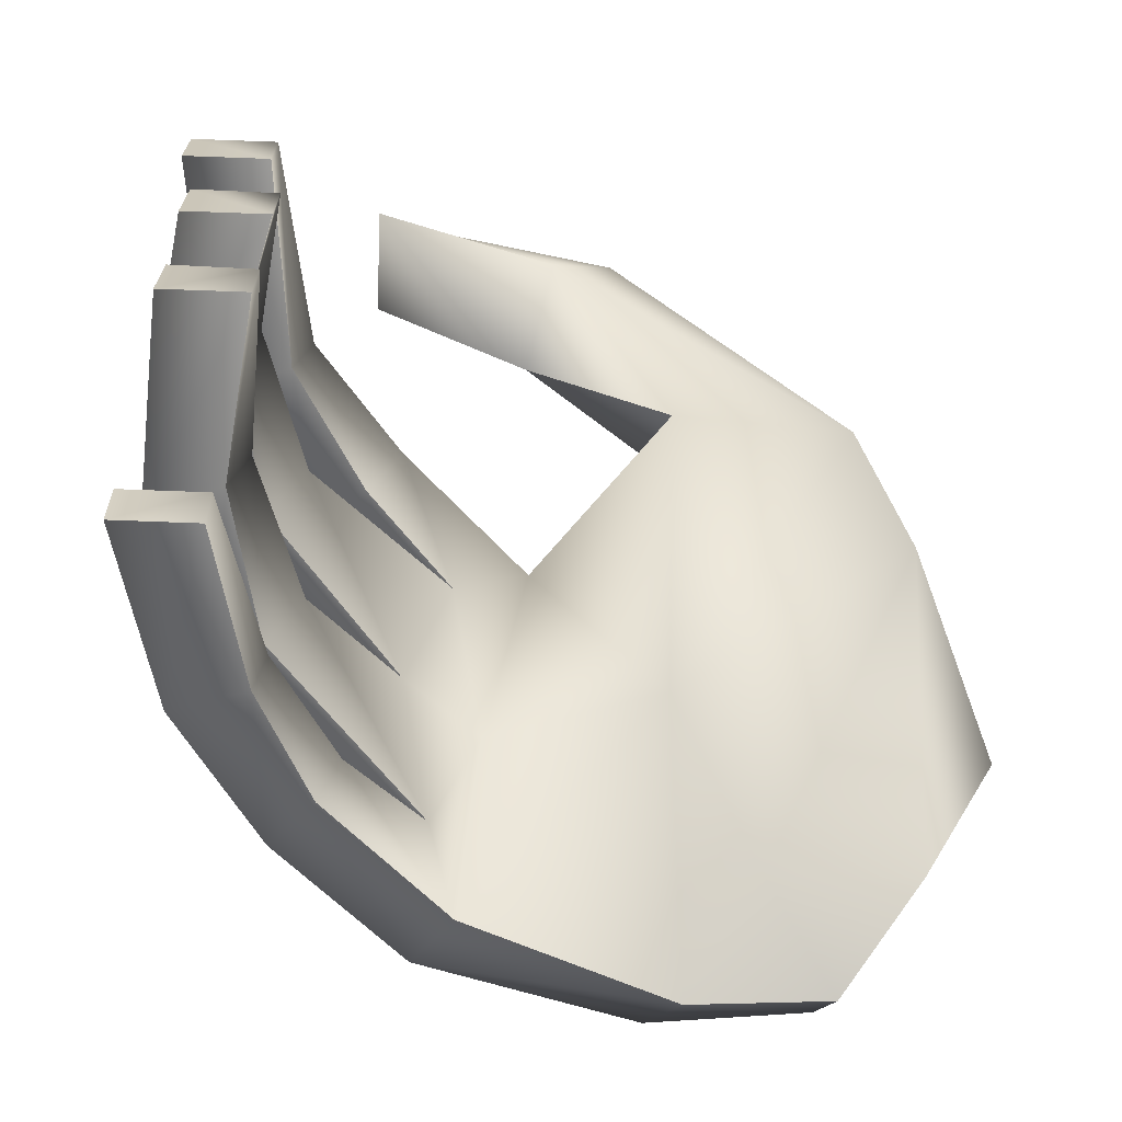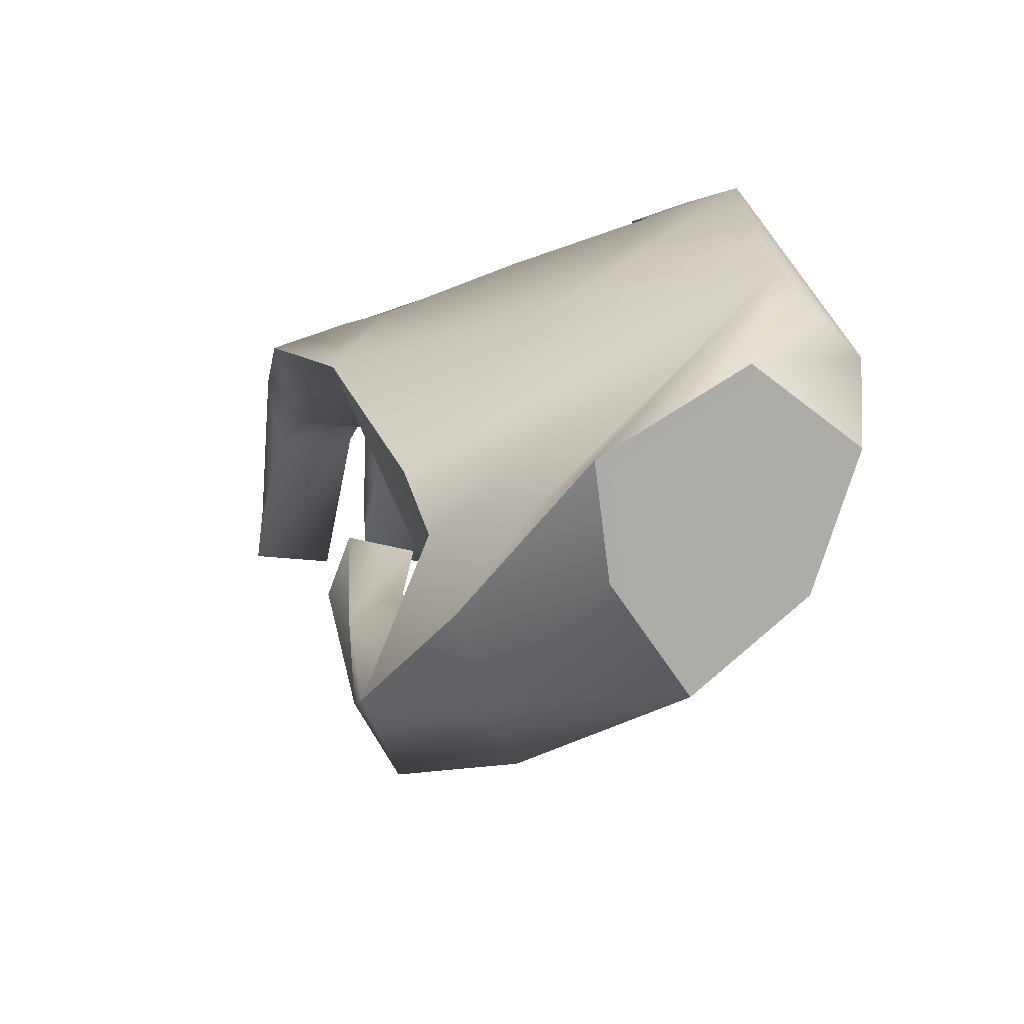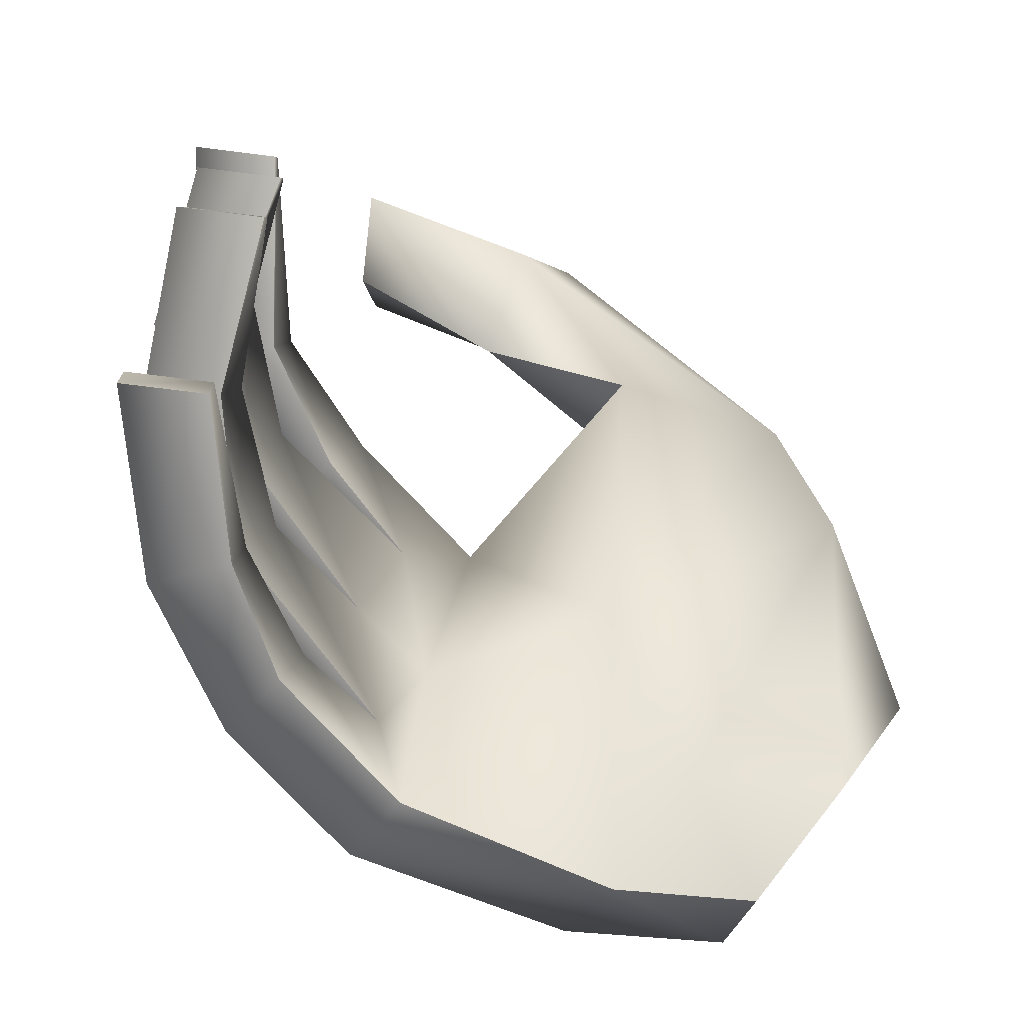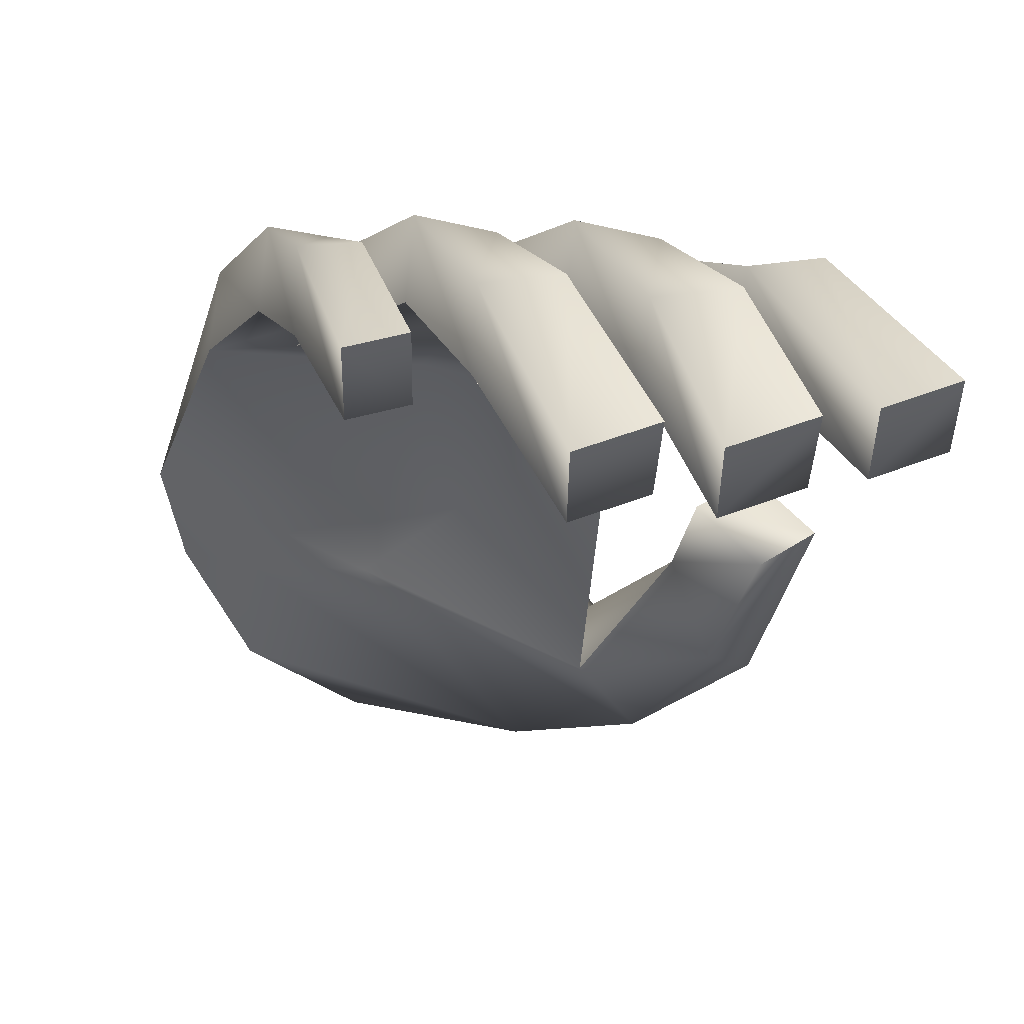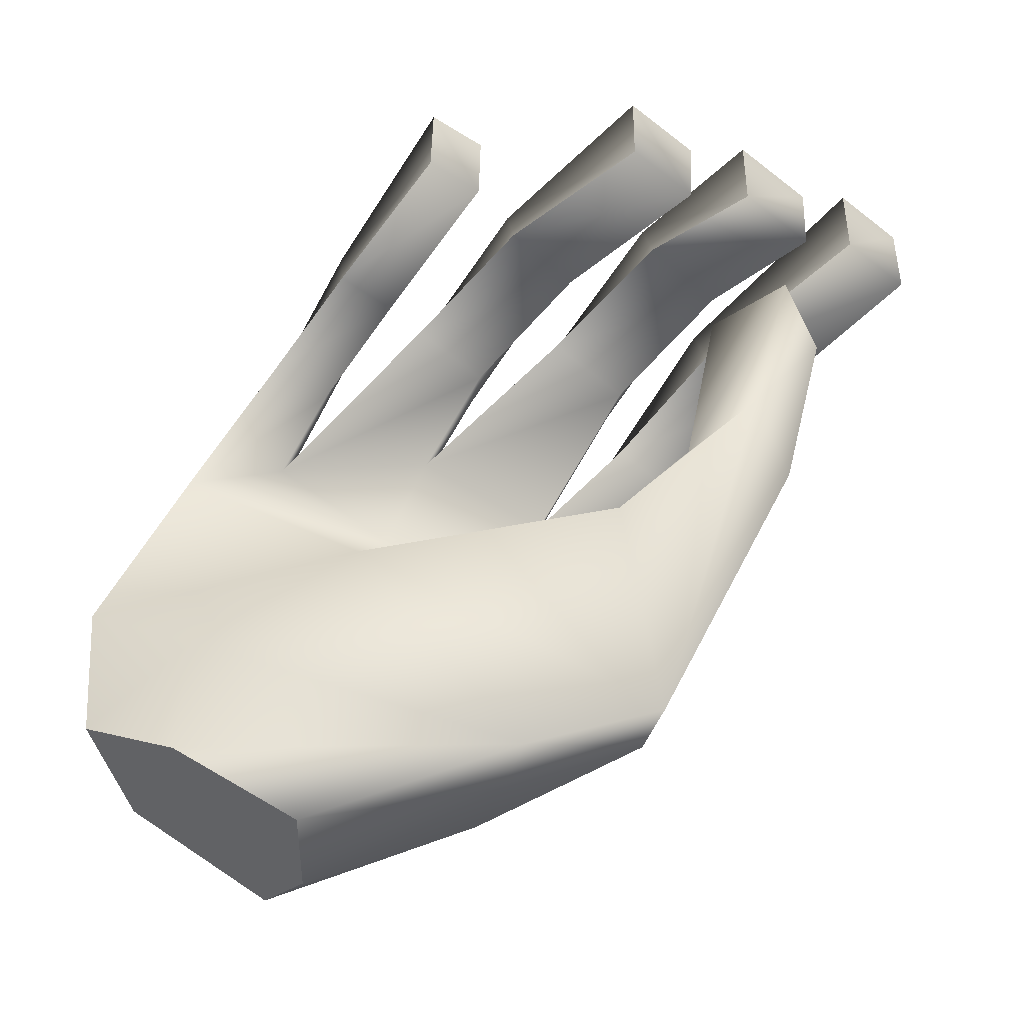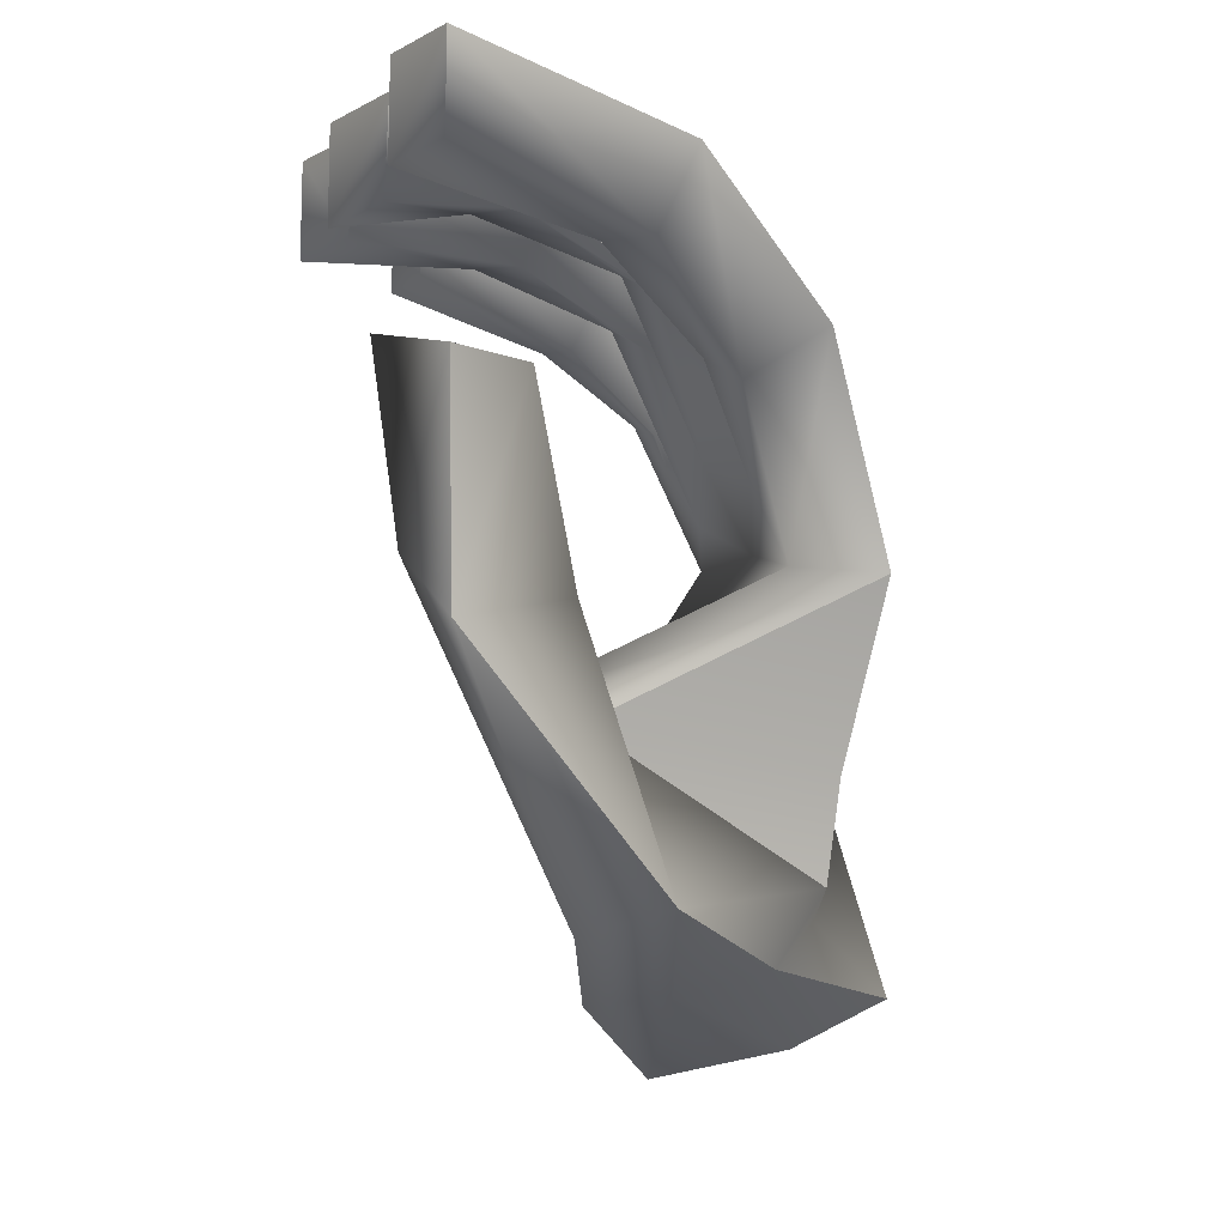
<metadata>
{"format":"obj","ext":"obj","renderer":"f3d","projection":"perspective","resolution":1024,"background":"white","views":[{"elev":-40.5,"azim":87.6,"up":"+Y"},{"elev":-50.6,"azim":-66.9,"up":"+Z"},{"elev":-53.9,"azim":82.0,"up":"+Y"},{"elev":47.2,"azim":94.9,"up":"+Z"},{"elev":-46.5,"azim":77.3,"up":"+Z"},{"elev":-8.4,"azim":174.5,"up":"+Z"}]}
</metadata>
<code>
g Converted object 0
v -1.281 -9.444 -3.345
v -2.046 -10.47 -3.628
v -1.272 -10.62 -3.792
v -0.805 -9.419 -3.401
v -1.327 -11.35 -3.358
v -1.384 -11.32 -2.476
v -1.809 -11.85 -2.899
v -1.753 -11.93 -2.042
v -1.753 -11.93 -2.042
v -1.809 -11.85 -2.899
v -2.547 -11.49 -2.872
v -2.391 -11.67 -1.867
v -2.627 -10.63 -3.348
v -1.819 -9.483 -3.209
v -2.627 -10.63 -3.348
v 0.05372 -9.911 0.5662
v 0.2038 -10.26 0.5662
v 0.2 -10.26 1.097
v 0.04995 -9.902 1.097
v 0.4486 -8.581 0.3954
v 0.6951 -9.026 0.3954
v 0.6905 -9.017 0.9259
v 0.4285 -8.545 0.9259
v 0.55 -8.235 0.3463
v 0.546 -8.227 0.8772
v 0.2662 -7.723 0.8773
v 0.2836 -7.754 0.3463
v 0.2718 -7.439 0.4256
v 0.2672 -7.431 0.9561
v 0.02067 -6.986 0.9561
v 0.02532 -6.995 0.4256
v -1.323 -10.65 -0.1378
v -1.605 -10.87 -0.6275
v -1.692 -11.46 -0.7909
v -1.241 -11.01 -0.01192
v -1.241 -11.01 -0.01192
v -1.692 -11.46 -0.7909
v -2.159 -11.45 -0.5395
v -1.688 -11 0.2738
v -2.072 -10.86 -0.3767
v -1.77 -10.65 0.148
v -1.77 -10.65 0.148
v -2.072 -10.86 -0.3767
v -1.152 -9.639 0.1261
v -1.508 -9.928 -0.4452
v -1.018 -10.08 0.3328
v -1.018 -10.08 0.3328
v -1.605 -10.87 -0.6275
v -1.465 -10.08 0.6178
v -1.976 -9.897 -0.1957
v -1.608 -9.603 0.3982
v -1.608 -9.603 0.3982
v -1.976 -9.897 -0.1957
v -0.9786 -9.141 0.3923
v -1.508 -9.928 -0.4452
v -1.426 -9.134 0.6781
v -2.129 -9.097 -0.4831
v -1.578 -8.629 0.4435
v -1.578 -8.629 0.4435
v -2.129 -9.097 -0.4831
v -1.653 -9.116 -0.7185
v -1.124 -8.66 0.1689
v -0.9786 -9.141 0.3923
v -1.345 -8.611 -0.1706
v -1.653 -9.116 -0.7185
v -1.792 -8.603 0.1144
v -2.337 -8.859 -1.211
v -1.926 -8.158 -0.09234
v -1.926 -8.158 -0.09234
v -2.337 -8.859 -1.211
v -1.807 -8.862 -1.181
v -1.479 -8.167 -0.3774
v -1.345 -8.611 -0.1706
v -0.8152 -10.33 0.2766
v -0.6781 -10.68 0.3377
v -0.6781 -10.68 0.3377
v -0.8973 -10.67 0.8208
v -1.034 -10.32 0.7597
v -1.034 -10.32 0.7597
v -0.4533 -9.168 0.4377
v -0.2281 -9.613 0.538
v -0.2281 -9.613 0.538
v -0.4481 -9.604 1.021
v -0.6874 -9.132 0.9142
v -0.6874 -9.132 0.9142
v -0.163 -8.67 0.5667
v -0.3826 -8.662 1.05
v -0.6382 -8.158 0.9363
v -0.6382 -8.158 0.9363
v -0.4064 -8.189 0.4583
v -0.163 -8.67 0.5667
v -0.7765 -8.14 0.2939
v -0.9965 -8.132 0.7766
v -1.222 -7.687 0.6763
v -1.222 -7.687 0.6763
v -1.002 -7.695 0.1936
v -0.7765 -8.14 0.2939
v 0.2038 -10.26 0.5662
v 0.2 -10.26 1.097
v 0.04995 -9.902 1.097
v 0.04995 -9.902 1.097
v 0.6951 -9.026 0.3954
v 0.6905 -9.017 0.9259
v 0.4285 -8.545 0.9259
v 0.4285 -8.545 0.9259
v 0.55 -8.235 0.3463
v 0.546 -8.227 0.8772
v 0.2662 -7.723 0.8773
v 0.2662 -7.723 0.8773
v 0.2718 -7.439 0.4256
v 0.2672 -7.431 0.9561
v 0.02067 -6.986 0.9561
v 0.02067 -6.986 0.9561
v -0.07755 -8.328 -0.2448
v -0.4456 -8.013 -0.3541
v -0.02907 -7.649 -0.3492
v 0.339 -7.964 -0.2399
v -0.4274 -8.441 -1.118
v -0.2296 -8.968 -1.954
v -0.7592 -8.962 -1.99
v -0.6746 -8.184 -1.464
v -1.206 -8.609 -2.934
v -0.05774 -7.938 -1.601
v -0.05774 -7.938 -1.601
v -1.206 -8.609 -2.934
v -0.6961 -8.616 -3.082
v 0.1894 -8.194 -1.255
v -0.2296 -8.968 -1.954
v -0.4274 -8.441 -1.118
v -0.07755 -8.328 -0.2448
v -0.4456 -8.013 -0.3541
v -0.02907 -7.649 -0.3492
v -0.02907 -7.649 -0.3492
v -0.7592 -8.962 -1.99
v -2.22 -10.14 -1.29
v -1.805 -10.12 -0.9158
v -1.819 -9.483 -3.209
v -2.084 -9.432 -2.788
v -2.337 -8.859 -1.211
v -2.14 -9.283 -2.216
v -0.7592 -8.962 -1.99
v -2.14 -9.283 -2.216
v -2.084 -9.432 -2.788
v -2.114 -10.04 -2.941
v -0.9308 -10.42 -1.954
v -1.884 -11.12 -3.302
f 3 2 1
f 4 3 1
f 5 3 4
f 6 5 4
f 7 5 6
f 8 7 6
f 11 10 9
f 12 11 9
f 13 11 12
f 2 15 14
f 1 2 14
f 18 17 16
f 16 19 18
f 22 21 20
f 20 23 22
f 26 25 24
f 24 27 26
f 30 29 28
f 28 31 30
f 34 33 32
f 35 34 32
f 38 37 36
f 39 38 36
f 40 38 39
f 41 40 39
f 33 43 42
f 32 33 42
f 33 45 44
f 46 33 44
f 40 48 47
f 49 40 47
f 50 40 49
f 51 50 49
f 45 53 52
f 44 45 52
f 50 55 54
f 56 50 54
f 57 50 56
f 58 57 56
f 61 60 59
f 62 61 59
f 45 61 62
f 63 45 62
f 57 65 64
f 66 57 64
f 67 57 66
f 68 67 66
f 71 70 69
f 72 71 69
f 61 71 72
f 73 61 72
f 35 32 74
f 75 35 74
f 39 36 76
f 77 39 76
f 41 39 77
f 78 41 77
f 32 42 79
f 74 32 79
f 46 44 80
f 81 46 80
f 49 47 82
f 83 49 82
f 51 49 83
f 84 51 83
f 44 52 85
f 80 44 85
f 56 54 86
f 87 56 86
f 58 56 87
f 88 58 87
f 62 59 89
f 90 62 89
f 63 62 90
f 91 63 90
f 66 64 92
f 93 66 92
f 68 66 93
f 94 68 93
f 72 69 95
f 96 72 95
f 73 72 96
f 97 73 96
f 75 74 16
f 17 75 16
f 77 76 98
f 99 77 98
f 78 77 99
f 100 78 99
f 74 79 101
f 16 74 101
f 81 80 20
f 21 81 20
f 83 82 102
f 103 83 102
f 84 83 103
f 104 84 103
f 80 85 105
f 20 80 105
f 87 86 106
f 107 87 106
f 88 87 107
f 108 88 107
f 90 89 109
f 27 90 109
f 91 90 27
f 24 91 27
f 93 92 110
f 111 93 110
f 94 93 111
f 112 94 111
f 96 95 113
f 31 96 113
f 97 96 31
f 28 97 31
f 116 115 114
f 114 117 116
f 120 119 118
f 121 120 118
f 122 120 121
f 123 122 121
f 126 125 124
f 127 126 124
f 128 126 127
f 129 128 127
f 121 118 130
f 131 121 130
f 123 121 131
f 132 123 131
f 127 124 133
f 117 127 133
f 129 127 117
f 114 129 117
f 70 71 128
f 134 70 128
f 125 126 4
f 14 125 1
f 38 40 135
f 40 50 135
f 50 57 135
f 57 67 135
f 34 136 33
f 33 136 45
f 136 61 45
f 136 71 61
f 4 1 125
f 138 122 137
f 122 138 120
f 141 140 139
f 142 135 67
f 143 140 141
f 138 12 142
f 142 12 135
f 12 38 135
f 138 144 12
f 138 137 144
f 13 144 137
f 13 12 144
f 38 12 9
f 9 37 38
f 136 145 71
f 136 34 145
f 34 8 145
f 8 6 145
f 6 4 145
f 128 145 126
f 145 128 71
f 145 4 126
f 7 7 7
f 11 146 7
f 11 13 146
f 13 2 146
f 2 3 146
f 3 5 146
f 5 7 146

</code>
